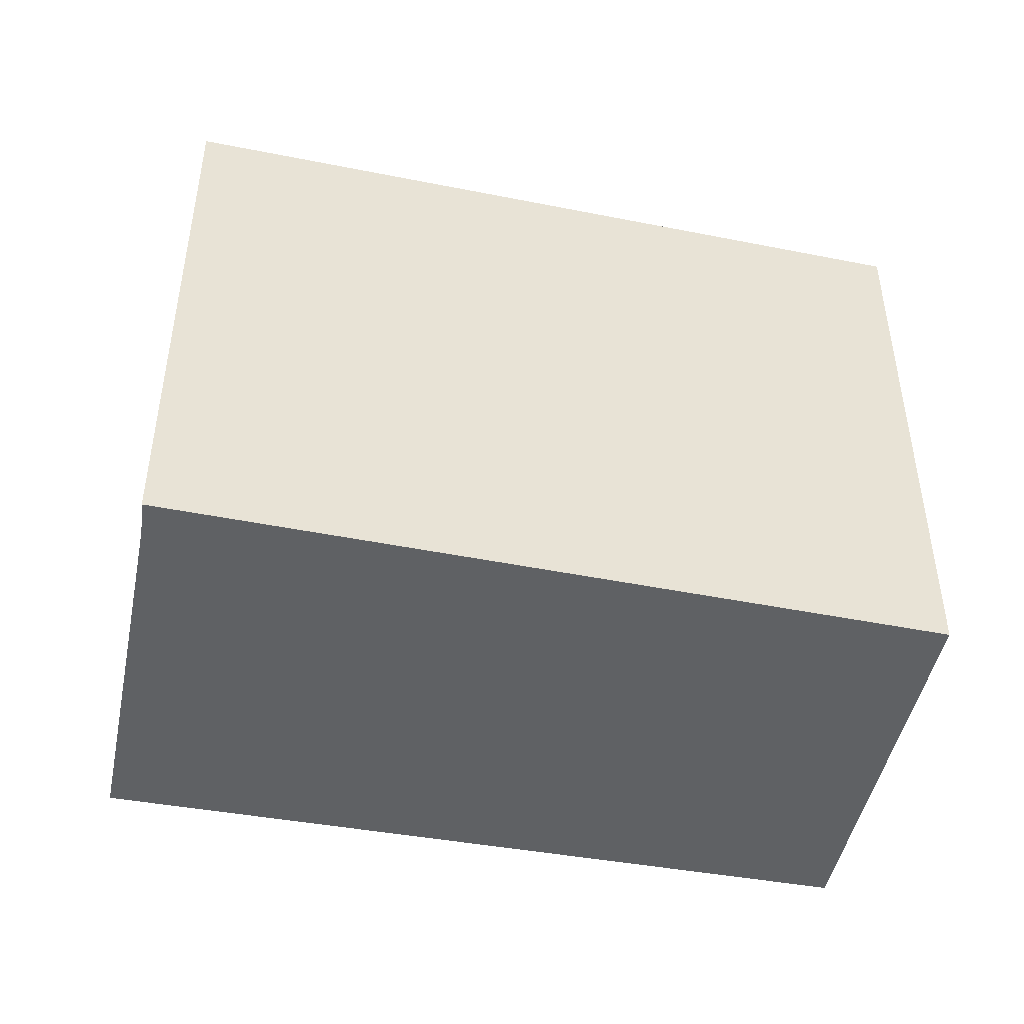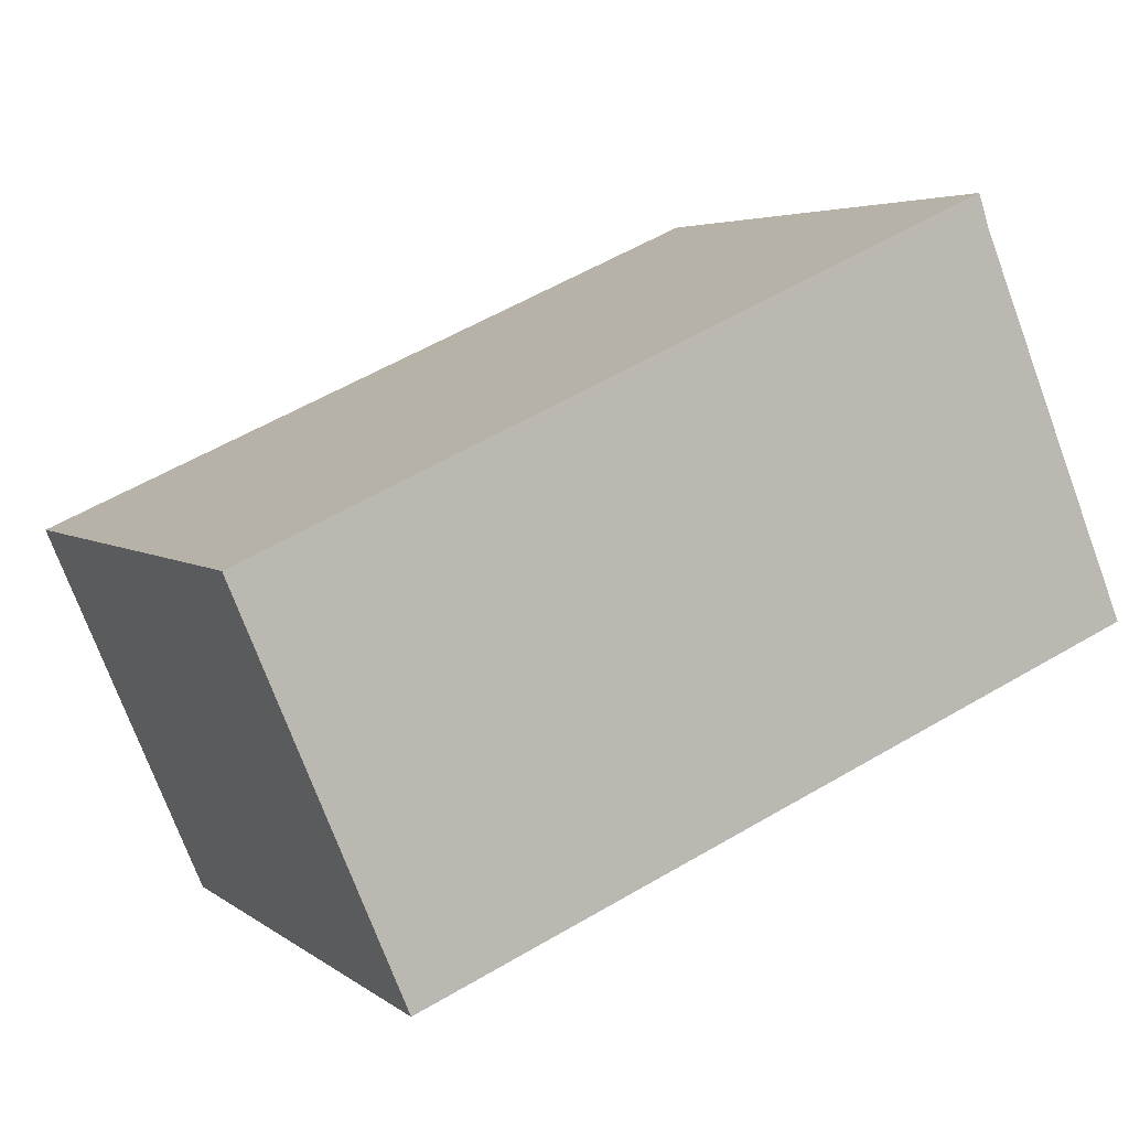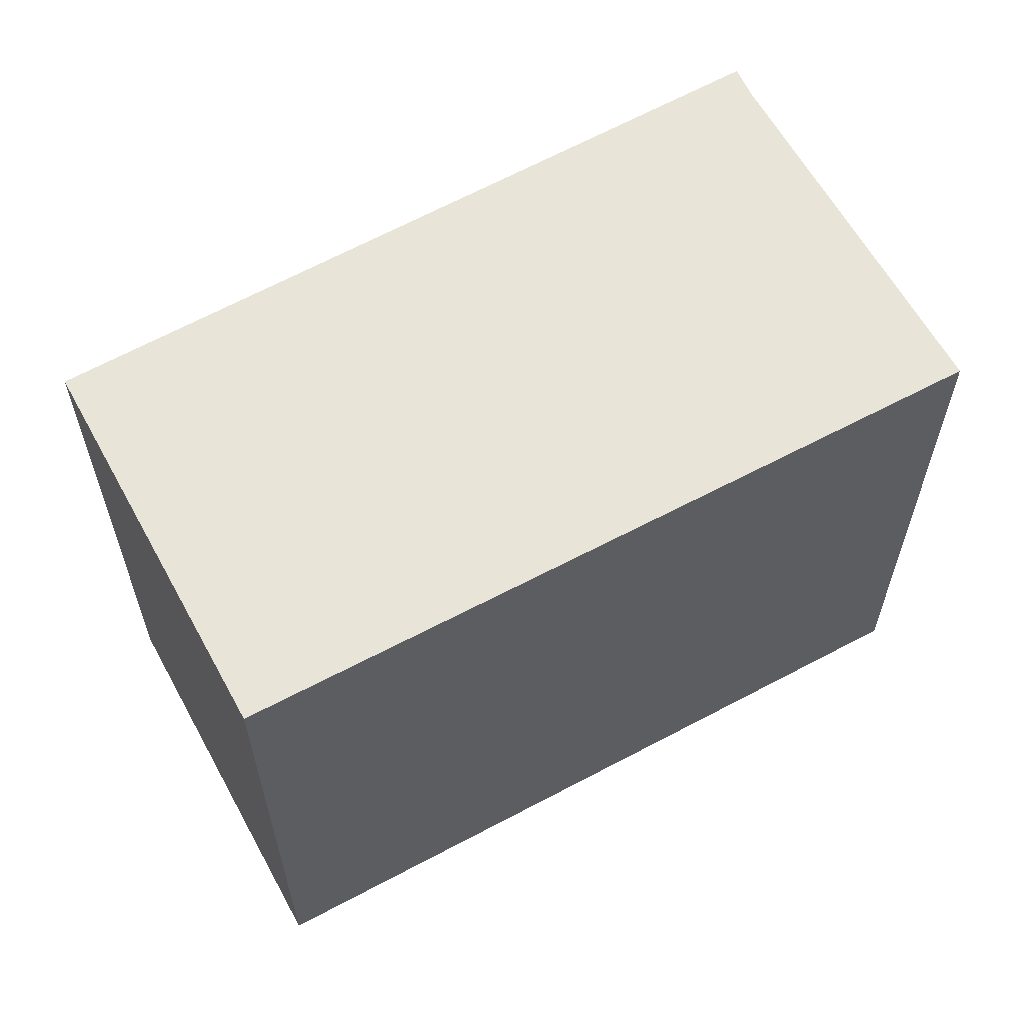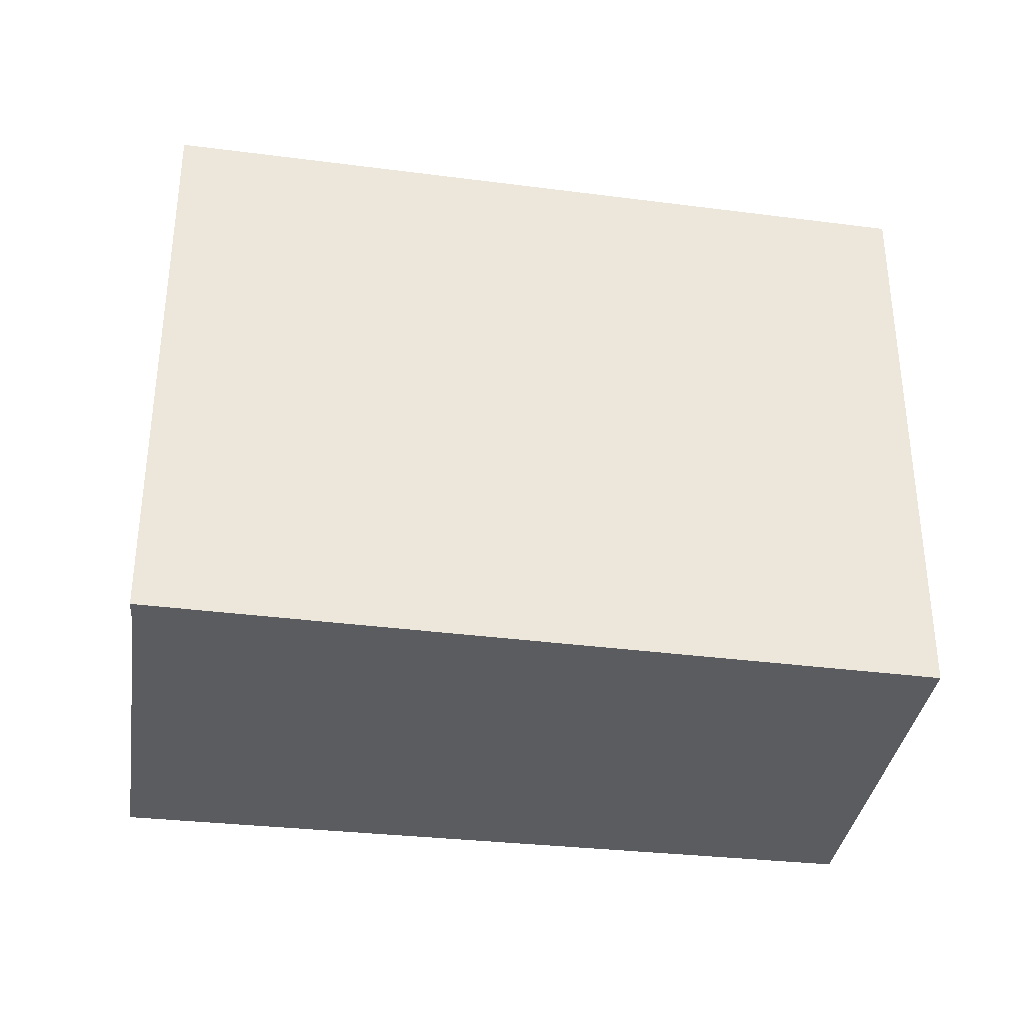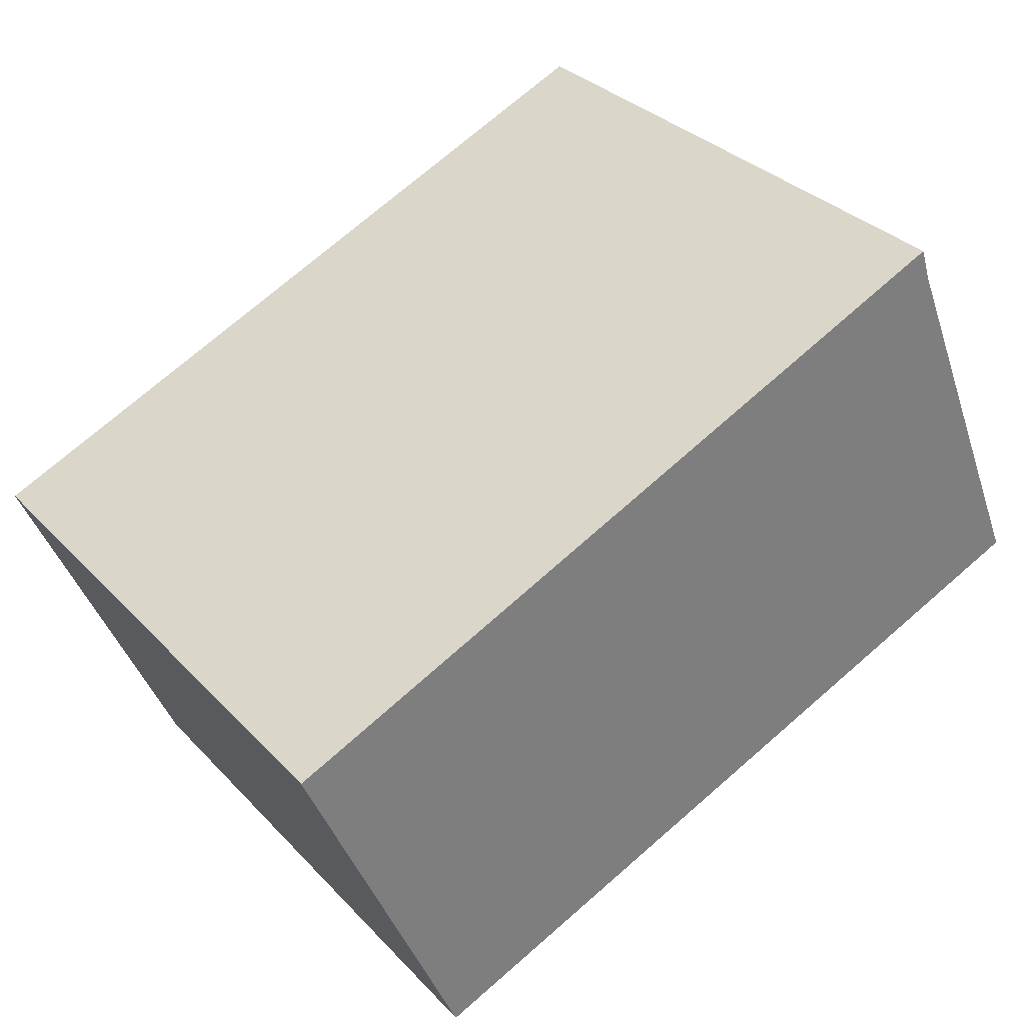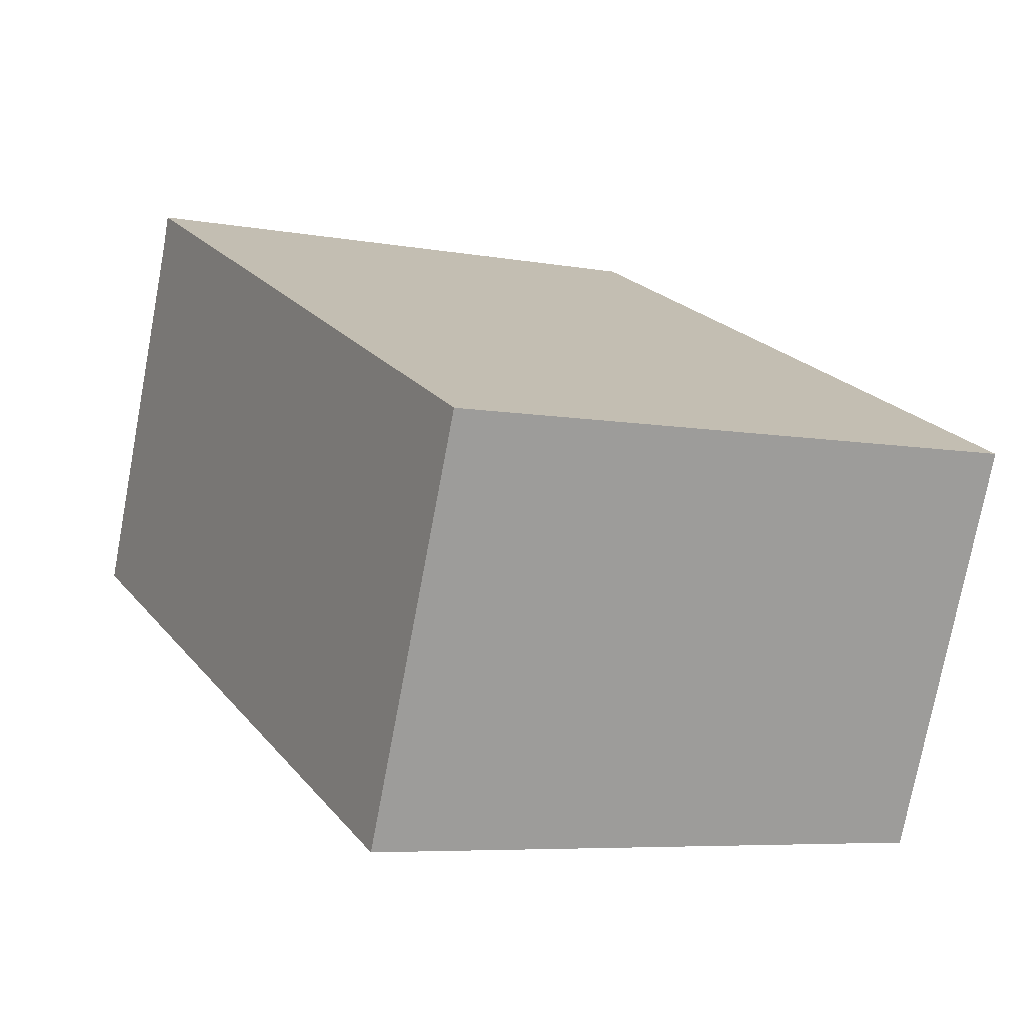
<metadata>
{"format":"obj","ext":"obj","renderer":"f3d","projection":"perspective","resolution":1024,"background":"white","views":[{"elev":-46.7,"azim":11.3,"up":"+Y"},{"elev":4.3,"azim":154.9,"up":"+Z"},{"elev":61.3,"azim":174.2,"up":"+Y"},{"elev":-35.3,"azim":14.3,"up":"+Y"},{"elev":32.4,"azim":144.6,"up":"+Z"},{"elev":-6.5,"azim":61.4,"up":"+Z"}]}
</metadata>
<code>
v  6.907 5.741 -2.894
v  8.534 5.741 0.746
v  6.982 5.741 -2.926
v  0 5.741 3.515e-16
v  0.069 5.741 0.165
v  1.473 5.741 3.538
v  1.578 5.741 3.856
v  6.982 1.792e-16 -2.926
v  0 0 0
v  6.907 1.772e-16 -2.894
v  1.473 -2.166e-16 3.538
v  0.069 -1.01e-17 0.165
v  1.578 -2.361e-16 3.856
v  8.534 -4.568e-17 0.746
g defaultobject
f 1 2 3
f 2 1 4
f 2 4 5
f 2 5 6
f 2 6 7
f 8 1 3
f 1 8 4
f 4 8 9
f 9 8 10
f 9 5 4
f 5 9 6
f 6 9 11
f 11 9 12
f 13 6 11
f 13 7 6
f 13 2 7
f 2 13 14
f 14 3 2
f 3 14 8
f 10 12 9
f 12 10 8
f 12 8 14
f 12 14 11
f 11 14 13

</code>
